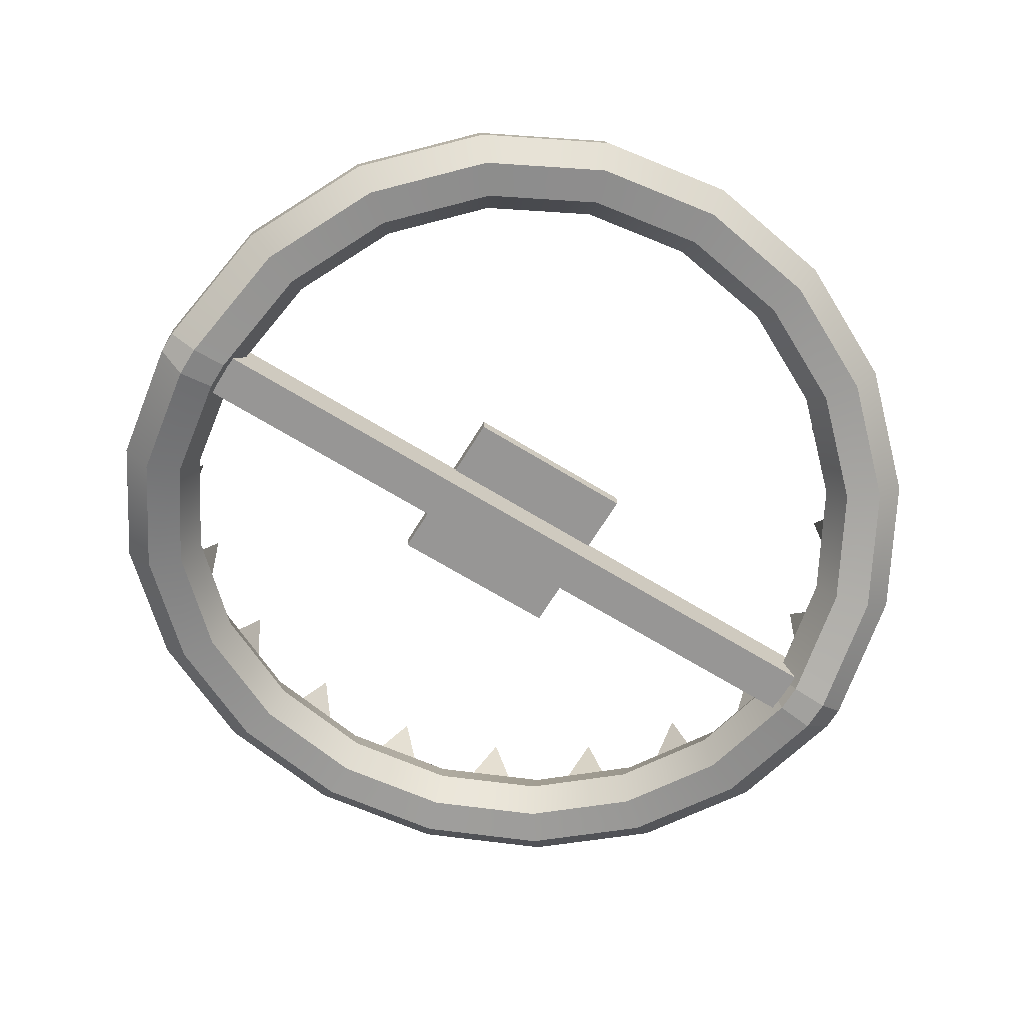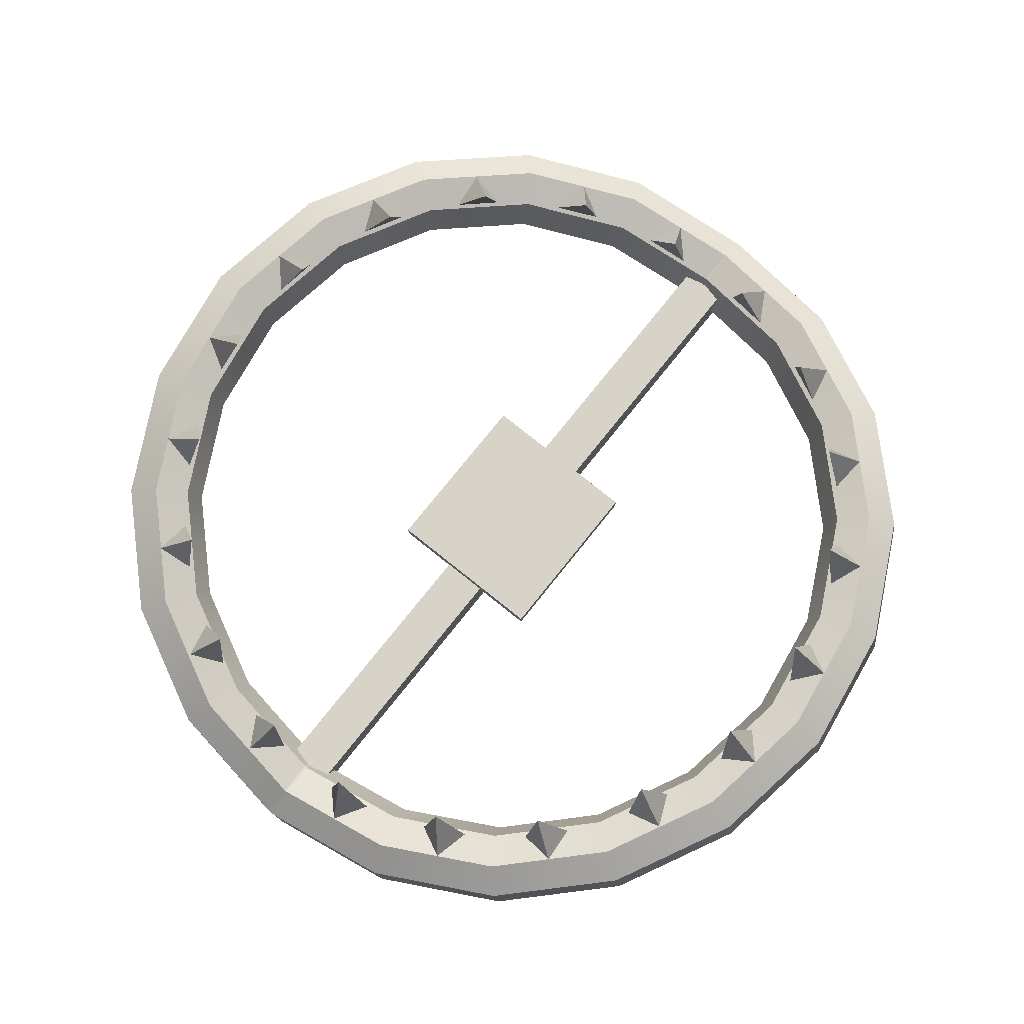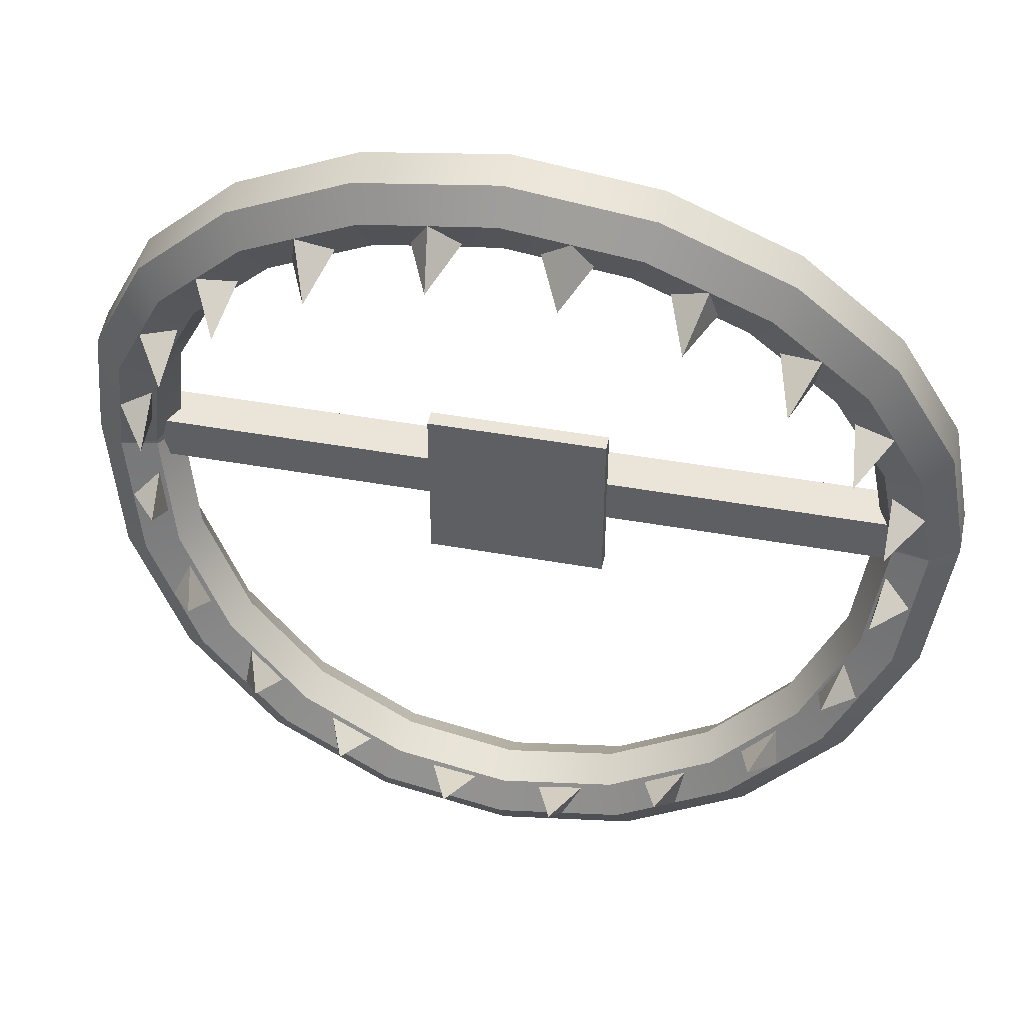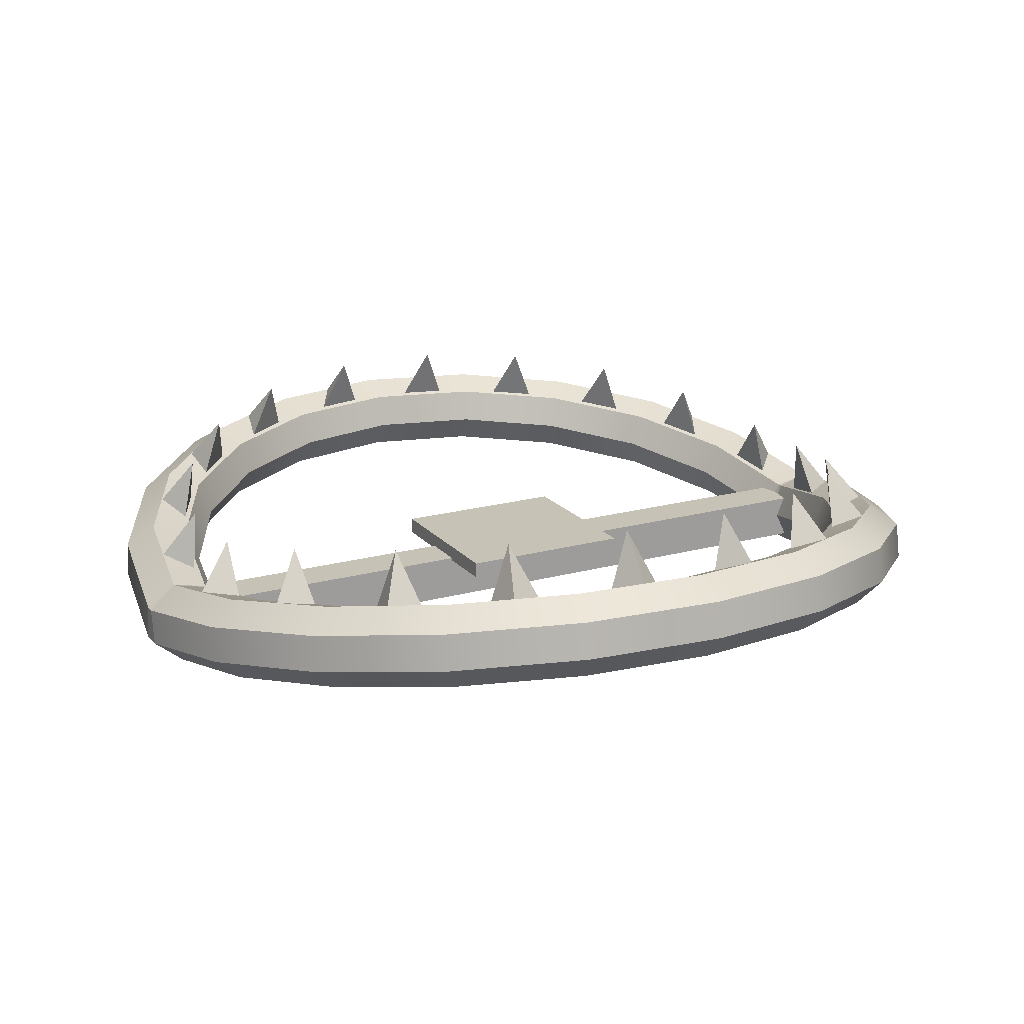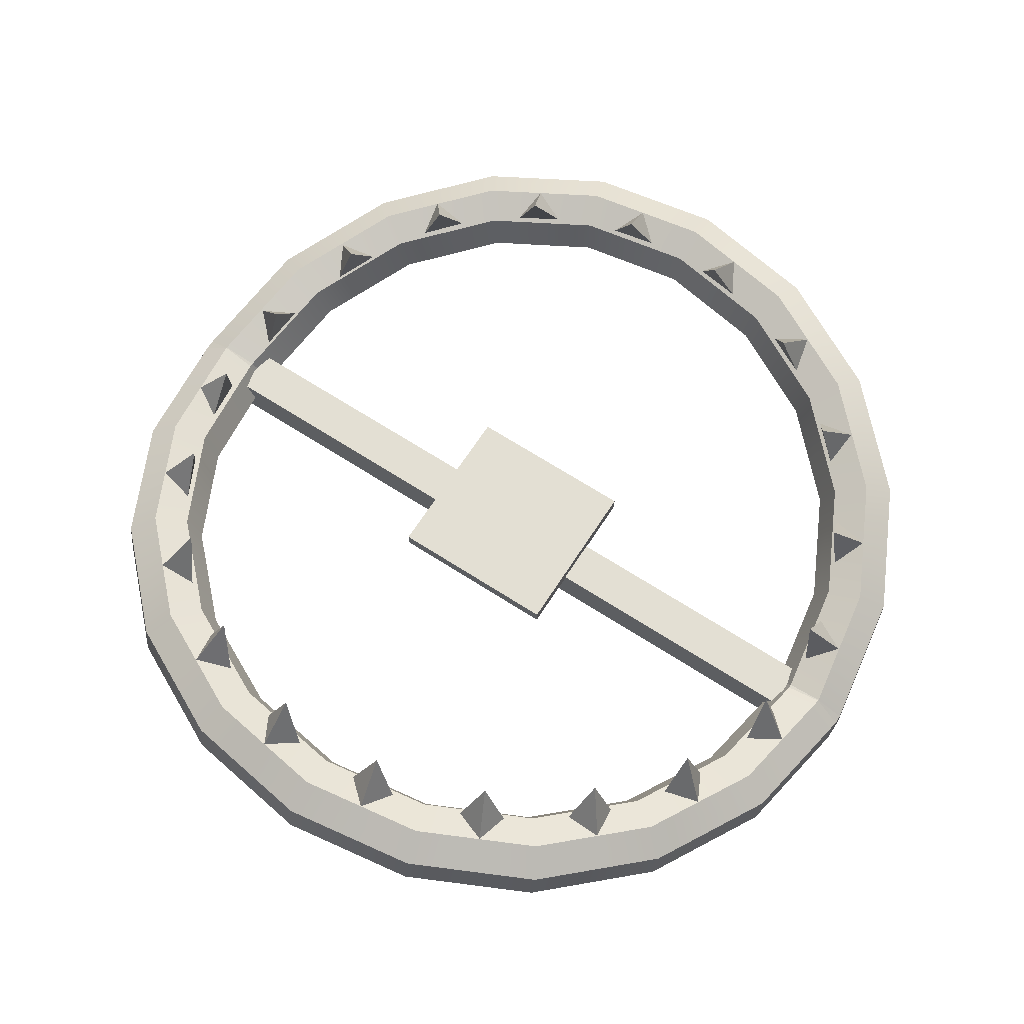
<metadata>
{"format":"obj","ext":"obj","renderer":"f3d","projection":"perspective","resolution":1024,"background":"white","views":[{"elev":-67.9,"azim":148.5,"up":"+Y"},{"elev":76.9,"azim":-51.3,"up":"+Y"},{"elev":45.2,"azim":-168.3,"up":"+Z"},{"elev":19.2,"azim":152.4,"up":"+Y"},{"elev":67.0,"azim":32.9,"up":"+Y"}]}
</metadata>
<code>
g default
v -3.589 -0.2217 0.2215
v 3.589 -0.2217 0.2215
v -3.589 0.2217 0.2215
v 3.589 0.2217 0.2215
v -3.589 0.2217 -0.2215
v 3.589 0.2217 -0.2215
v -3.589 -0.2217 -0.2215
v 3.589 -0.2217 -0.2215
v -0.8548 0.196 0.8123
v 0.8548 0.196 0.8123
v -0.8548 0.3545 0.8123
v 0.8548 0.3545 0.8123
v -0.8548 0.3545 -0.8123
v 0.8548 0.3545 -0.8123
v -0.8548 0.196 -0.8123
v 0.8548 0.196 -0.8123
v 3.287 0.1941 -1.129
v 2.796 0.3717 -2.075
v 2.031 0.5126 -2.827
v 1.068 0.603 -3.309
v -0 0.6342 -3.476
v -1.068 0.603 -3.309
v -2.031 0.5126 -2.827
v -2.796 0.3717 -2.075
v -3.287 0.1941 -1.129
v -3.456 -0.002716 -0.07899
v 3.456 -0.002716 -0.07899
v 3.432 0.5152 -1.116
v 2.92 0.7007 -2.105
v 2.121 0.8478 -2.89
v 1.115 0.9423 -3.394
v -0 0.9748 -3.567
v -1.115 0.9423 -3.394
v -2.121 0.8478 -2.89
v -2.92 0.7007 -2.105
v -3.432 0.5152 -1.116
v -3.609 0.3097 -0.0204
v 3.609 0.3097 -0.0204
v 3.759 0.612 -1.206
v 3.198 0.8151 -2.29
v 2.323 0.9763 -3.149
v 1.221 1.08 -3.701
v -0 1.115 -3.891
v -1.221 1.08 -3.701
v -2.323 0.9763 -3.149
v -3.198 0.8151 -2.29
v -3.759 0.612 -1.206
v -3.953 0.3869 -0.005936
v 3.953 0.3869 -0.005936
v 4.022 0.4115 -1.331
v 3.421 0.6288 -2.489
v 2.486 0.8012 -3.409
v 1.307 0.9119 -3.999
v -0 0.95 -4.203
v -1.307 0.9119 -3.999
v -2.486 0.8012 -3.409
v -3.421 0.6288 -2.489
v -4.022 0.4115 -1.331
v -4.229 0.1707 -0.04648
v 4.229 0.1707 -0.04648
v 4.022 0.06475 -1.396
v 3.421 0.282 -2.554
v 2.486 0.4544 -3.474
v 1.307 0.5651 -4.064
v 0 0.6033 -4.268
v -1.307 0.5651 -4.064
v -2.486 0.4544 -3.474
v -3.421 0.282 -2.554
v -4.022 0.06475 -1.396
v -4.229 -0.1761 -0.1115
v 4.229 -0.1761 -0.1115
v 3.759 -0.1672 -1.353
v 3.198 0.03594 -2.436
v 2.323 0.1971 -3.295
v 1.221 0.3006 -3.847
v -0 0.3363 -4.037
v -1.221 0.3006 -3.847
v -2.323 0.1971 -3.295
v -3.198 0.03594 -2.436
v -3.759 -0.1672 -1.353
v -3.953 -0.3923 -0.152
v 3.953 -0.3923 -0.152
v 3.432 -0.1096 -1.234
v 2.92 0.07583 -2.222
v 2.121 0.223 -3.007
v 1.115 0.3175 -3.511
v -0 0.35 -3.685
v -1.115 0.3175 -3.511
v -2.121 0.223 -3.007
v -2.92 0.07583 -2.222
v -3.432 -0.1096 -1.234
v -3.609 -0.3151 -0.1376
v 3.609 -0.3151 -0.1376
v -3.316 0.5518 -1.402
v -3.102 0.6274 -1.825
v -3.473 0.6989 -1.727
v -3.155 1.137 -1.489
v -3.586 0.3539 -0.3254
v -3.519 0.4305 -0.7944
v -3.845 0.4836 -0.5871
v -3.497 0.9445 -0.4616
v -1.885 0.864 -3.067
v -1.46 0.9014 -3.286
v -1.809 1.016 -3.418
v -1.642 1.425 -3.025
v -2.746 0.7337 -2.351
v -2.413 0.7864 -2.692
v -2.791 0.8815 -2.709
v -2.531 1.306 -2.39
v 0.2898 0.9586 -3.571
v 0.7648 0.9422 -3.504
v 0.5705 1.089 -3.809
v 0.5233 1.491 -3.378
v -0.8344 0.947 -3.488
v -0.3618 0.9515 -3.573
v -0.6477 1.086 -3.801
v -0.5759 1.491 -3.377
v 2.374 0.796 -2.704
v 2.714 0.7299 -2.372
v 2.752 0.8865 -2.727
v 2.506 1.306 -2.391
v 1.421 0.9108 -3.295
v 1.85 0.8604 -3.087
v 1.769 1.017 -3.434
v 1.623 1.427 -3.034
v 3.529 0.4391 -0.8009
v 3.604 0.348 -0.3355
v 3.858 0.487 -0.5967
v 3.51 0.9422 -0.4518
v 3.116 0.6362 -1.831
v 3.336 0.5467 -1.414
v 3.49 0.6994 -1.738
v 3.184 1.136 -1.483
v -3.287 0.1936 1.124
v -2.796 0.3712 2.071
v -2.031 0.5121 2.823
v -1.068 0.6026 3.305
v -0 0.6337 3.471
v 1.068 0.6026 3.305
v 2.031 0.5121 2.823
v 2.796 0.3712 2.071
v 3.287 0.1936 1.124
v -3.432 0.5148 1.112
v -2.92 0.7002 2.101
v -2.121 0.8473 2.886
v -1.115 0.9418 3.39
v -0 0.9744 3.563
v 1.115 0.9418 3.39
v 2.121 0.8473 2.886
v 2.92 0.7002 2.101
v 3.432 0.5148 1.112
v -3.759 0.6115 1.202
v -3.198 0.8146 2.285
v -2.323 0.9758 3.145
v -1.221 1.079 3.697
v -0 1.115 3.887
v 1.221 1.079 3.697
v 2.323 0.9758 3.145
v 3.198 0.8146 2.285
v 3.759 0.6115 1.202
v -4.022 0.411 1.327
v -3.421 0.6283 2.485
v -2.486 0.8007 3.405
v -1.307 0.9114 3.995
v -0 0.9496 4.198
v 1.307 0.9114 3.995
v 2.486 0.8007 3.405
v 3.421 0.6283 2.485
v 4.022 0.411 1.327
v -4.022 0.06427 1.392
v -3.421 0.2815 2.55
v -2.486 0.454 3.47
v -1.307 0.5647 4.06
v -0 0.6028 4.263
v 1.307 0.5647 4.06
v 2.486 0.454 3.47
v 3.421 0.2815 2.55
v 4.022 0.06427 1.392
v -3.759 -0.1676 1.348
v -3.198 0.03545 2.431
v -2.323 0.1966 3.291
v -1.221 0.3001 3.843
v -0 0.3358 4.033
v 1.221 0.3001 3.843
v 2.323 0.1966 3.291
v 3.198 0.03545 2.431
v 3.759 -0.1676 1.348
v -3.432 -0.1101 1.229
v -2.92 0.07535 2.218
v -2.121 0.2225 3.003
v -1.115 0.317 3.507
v -0 0.3495 3.68
v 1.115 0.317 3.507
v 2.121 0.2225 3.003
v 2.92 0.07535 2.218
v 3.432 -0.1101 1.229
v -3.456 -0.003193 0.07474
v -3.609 0.3092 0.01615
v 3.609 0.3092 0.01615
v 3.456 -0.003193 0.07474
v -3.953 0.3864 0.001684
v 3.953 0.3864 0.001684
v -4.229 0.1702 0.04223
v 4.229 0.1702 0.04223
v -4.229 -0.1766 0.1072
v 4.229 -0.1766 0.1072
v -3.953 -0.3928 0.1478
v 3.953 -0.3928 0.1478
v -3.609 -0.3156 0.1333
v 3.609 -0.3156 0.1333
v -3.105 0.6374 1.854
v -3.326 0.555 1.436
v -3.479 0.7016 1.763
v -3.174 1.143 1.515
v -3.53 0.4499 0.8213
v -3.611 0.3478 0.3592
v -3.864 0.4844 0.6226
v -3.533 0.9466 0.4626
v -1.433 0.9053 3.283
v -1.862 0.8617 3.072
v -1.782 1.013 3.422
v -1.63 1.427 3.029
v -2.394 0.8007 2.692
v -2.737 0.724 2.365
v -2.775 0.8779 2.721
v -2.549 1.307 2.383
v 0.8013 0.9452 3.496
v 0.327 0.9551 3.569
v 0.6094 1.085 3.805
v 0.5521 1.493 3.382
v -0.329 0.9643 3.564
v -0.8032 0.9359 3.495
v -0.6138 1.081 3.804
v -0.5772 1.494 3.383
v 2.751 0.7282 2.338
v 2.415 0.7875 2.676
v 2.795 0.8766 2.696
v 2.545 1.304 2.373
v 1.887 0.8691 3.057
v 1.463 0.8956 3.28
v 1.812 1.008 3.414
v 1.64 1.429 3.037
v 3.604 0.3582 0.3656
v 3.526 0.4417 0.8319
v 3.857 0.4893 0.6314
v 3.516 0.9513 0.4919
v 3.318 0.5662 1.442
v 3.1 0.6301 1.865
v 3.473 0.7002 1.773
v 3.164 1.15 1.546
g BearTrap
f 1 2 3
f 3 2 4
f 3 4 5
f 5 4 6
f 5 6 7
f 7 6 8
f 7 8 1
f 1 8 2
f 2 8 4
f 4 8 6
f 7 1 5
f 5 1 3
f 9 10 11
f 11 10 12
f 11 12 13
f 13 12 14
f 13 14 15
f 15 14 16
f 15 16 9
f 9 16 10
f 10 16 12
f 12 16 14
f 15 9 13
f 13 9 11
f 18 17 29
f 29 17 28
f 19 18 30
f 30 18 29
f 20 19 31
f 31 19 30
f 21 20 32
f 32 20 31
f 22 21 33
f 33 21 32
f 23 22 34
f 34 22 33
f 24 23 35
f 35 23 34
f 25 24 36
f 36 24 35
f 26 25 37
f 37 25 36
f 17 27 28
f 28 27 38
f 29 28 40
f 40 28 39
f 30 29 41
f 41 29 40
f 31 30 42
f 42 30 41
f 32 31 43
f 43 31 42
f 33 32 44
f 44 32 43
f 34 33 45
f 45 33 44
f 35 34 46
f 46 34 45
f 36 35 47
f 47 35 46
f 37 36 48
f 48 36 47
f 28 38 39
f 39 38 49
f 40 39 51
f 51 39 50
f 41 40 52
f 52 40 51
f 42 41 53
f 53 41 52
f 43 42 54
f 54 42 53
f 44 43 55
f 55 43 54
f 45 44 56
f 56 44 55
f 46 45 57
f 57 45 56
f 47 46 58
f 58 46 57
f 48 47 59
f 59 47 58
f 39 49 50
f 50 49 60
f 51 50 62
f 62 50 61
f 52 51 63
f 63 51 62
f 53 52 64
f 64 52 63
f 54 53 65
f 65 53 64
f 55 54 66
f 66 54 65
f 56 55 67
f 67 55 66
f 57 56 68
f 68 56 67
f 58 57 69
f 69 57 68
f 59 58 70
f 70 58 69
f 50 60 61
f 61 60 71
f 62 61 73
f 73 61 72
f 63 62 74
f 74 62 73
f 64 63 75
f 75 63 74
f 65 64 76
f 76 64 75
f 66 65 77
f 77 65 76
f 67 66 78
f 78 66 77
f 68 67 79
f 79 67 78
f 69 68 80
f 80 68 79
f 70 69 81
f 81 69 80
f 61 71 72
f 72 71 82
f 73 72 84
f 84 72 83
f 74 73 85
f 85 73 84
f 75 74 86
f 86 74 85
f 76 75 87
f 87 75 86
f 77 76 88
f 88 76 87
f 78 77 89
f 89 77 88
f 79 78 90
f 90 78 89
f 80 79 91
f 91 79 90
f 81 80 92
f 92 80 91
f 72 82 83
f 83 82 93
f 84 83 18
f 18 83 17
f 85 84 19
f 19 84 18
f 86 85 20
f 20 85 19
f 87 86 21
f 21 86 20
f 88 87 22
f 22 87 21
f 89 88 23
f 23 88 22
f 90 89 24
f 24 89 23
f 91 90 25
f 25 90 24
f 92 91 26
f 26 91 25
f 83 93 17
f 17 93 27
f 94 95 97
f 95 96 97
f 96 94 97
f 98 99 101
f 99 100 101
f 100 98 101
f 102 103 105
f 103 104 105
f 104 102 105
f 106 107 109
f 107 108 109
f 108 106 109
f 110 111 113
f 111 112 113
f 112 110 113
f 114 115 117
f 115 116 117
f 116 114 117
f 118 119 121
f 119 120 121
f 120 118 121
f 122 123 125
f 123 124 125
f 124 122 125
f 126 127 129
f 127 128 129
f 128 126 129
f 130 131 133
f 131 132 133
f 132 130 133
f 134 197 143
f 143 197 198
f 135 134 144
f 144 134 143
f 136 135 145
f 145 135 144
f 137 136 146
f 146 136 145
f 138 137 147
f 147 137 146
f 139 138 148
f 148 138 147
f 140 139 149
f 149 139 148
f 141 140 150
f 150 140 149
f 142 141 151
f 151 141 150
f 200 142 199
f 199 142 151
f 143 198 152
f 152 198 201
f 144 143 153
f 153 143 152
f 145 144 154
f 154 144 153
f 146 145 155
f 155 145 154
f 147 146 156
f 156 146 155
f 148 147 157
f 157 147 156
f 149 148 158
f 158 148 157
f 150 149 159
f 159 149 158
f 151 150 160
f 160 150 159
f 199 151 202
f 202 151 160
f 152 201 161
f 161 201 203
f 153 152 162
f 162 152 161
f 154 153 163
f 163 153 162
f 155 154 164
f 164 154 163
f 156 155 165
f 165 155 164
f 157 156 166
f 166 156 165
f 158 157 167
f 167 157 166
f 159 158 168
f 168 158 167
f 160 159 169
f 169 159 168
f 202 160 204
f 204 160 169
f 161 203 170
f 170 203 205
f 162 161 171
f 171 161 170
f 163 162 172
f 172 162 171
f 164 163 173
f 173 163 172
f 165 164 174
f 174 164 173
f 166 165 175
f 175 165 174
f 167 166 176
f 176 166 175
f 168 167 177
f 177 167 176
f 169 168 178
f 178 168 177
f 204 169 206
f 206 169 178
f 170 205 179
f 179 205 207
f 171 170 180
f 180 170 179
f 172 171 181
f 181 171 180
f 173 172 182
f 182 172 181
f 174 173 183
f 183 173 182
f 175 174 184
f 184 174 183
f 176 175 185
f 185 175 184
f 177 176 186
f 186 176 185
f 178 177 187
f 187 177 186
f 206 178 208
f 208 178 187
f 179 207 188
f 188 207 209
f 180 179 189
f 189 179 188
f 181 180 190
f 190 180 189
f 182 181 191
f 191 181 190
f 183 182 192
f 192 182 191
f 184 183 193
f 193 183 192
f 185 184 194
f 194 184 193
f 186 185 195
f 195 185 194
f 187 186 196
f 196 186 195
f 208 187 210
f 210 187 196
f 188 209 134
f 134 209 197
f 189 188 135
f 135 188 134
f 190 189 136
f 136 189 135
f 191 190 137
f 137 190 136
f 192 191 138
f 138 191 137
f 193 192 139
f 139 192 138
f 194 193 140
f 140 193 139
f 195 194 141
f 141 194 140
f 196 195 142
f 142 195 141
f 210 196 200
f 200 196 142
f 211 212 214
f 212 213 214
f 213 211 214
f 215 216 218
f 216 217 218
f 217 215 218
f 219 220 222
f 220 221 222
f 221 219 222
f 223 224 226
f 224 225 226
f 225 223 226
f 227 228 230
f 228 229 230
f 229 227 230
f 231 232 234
f 232 233 234
f 233 231 234
f 235 236 238
f 236 237 238
f 237 235 238
f 239 240 242
f 240 241 242
f 241 239 242
f 243 244 246
f 244 245 246
f 245 243 246
f 247 248 250
f 248 249 250
f 249 247 250
f 48 59 201
f 59 203 201
f 59 70 203
f 203 70 205
f 70 81 205
f 205 81 207
f 81 92 207
f 207 92 209
f 26 197 92
f 92 197 209
f 37 198 26
f 26 198 197
f 48 201 37
f 37 201 198
f 38 27 199
f 199 27 200
f 27 93 200
f 200 93 210
f 93 82 210
f 210 82 208
f 71 206 82
f 82 206 208
f 60 204 71
f 71 204 206
f 49 202 60
f 60 202 204
f 49 38 202
f 202 38 199

</code>
